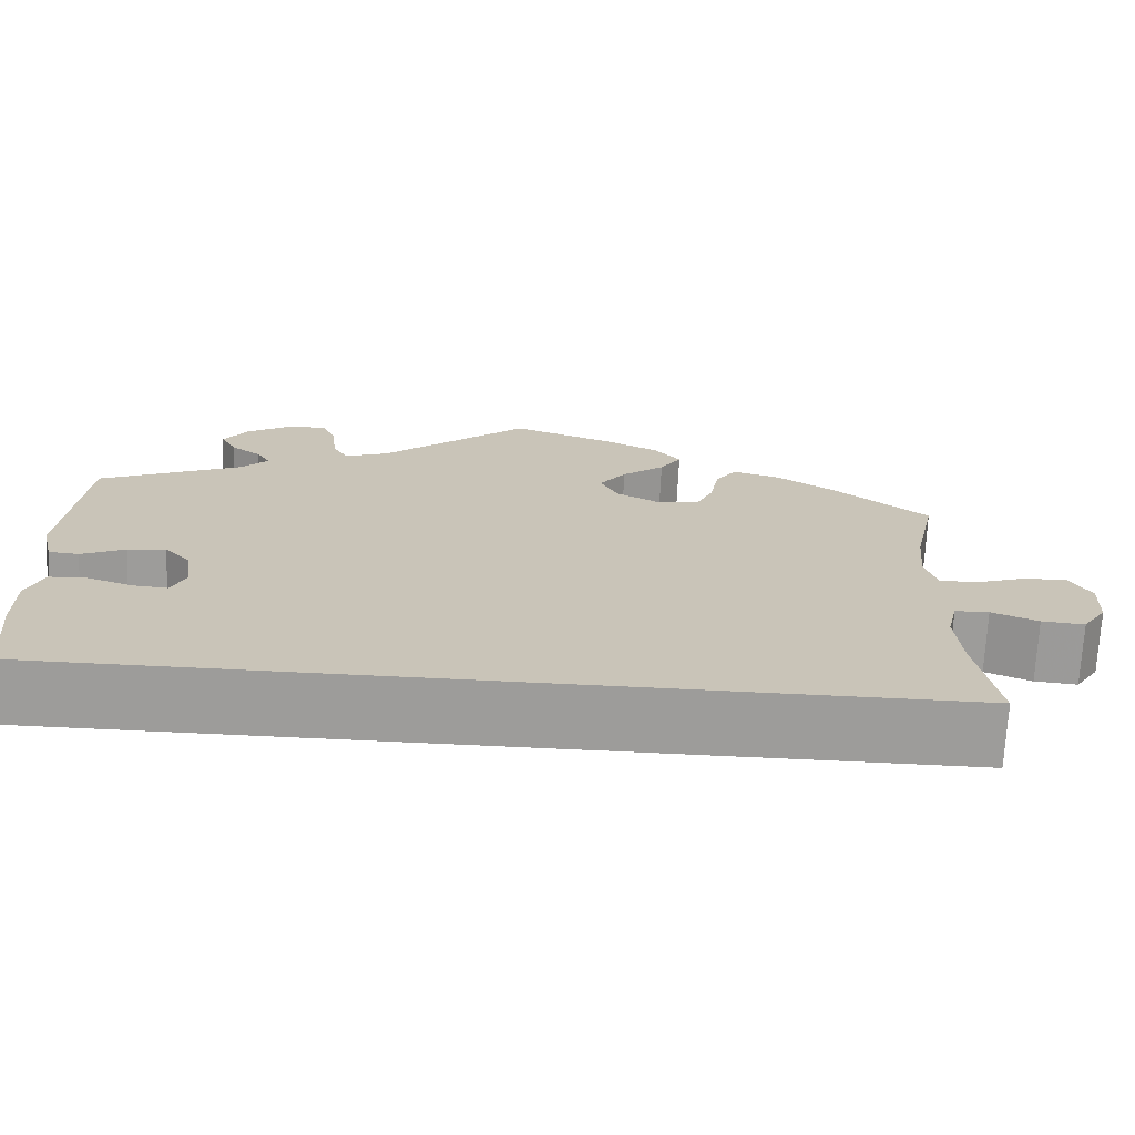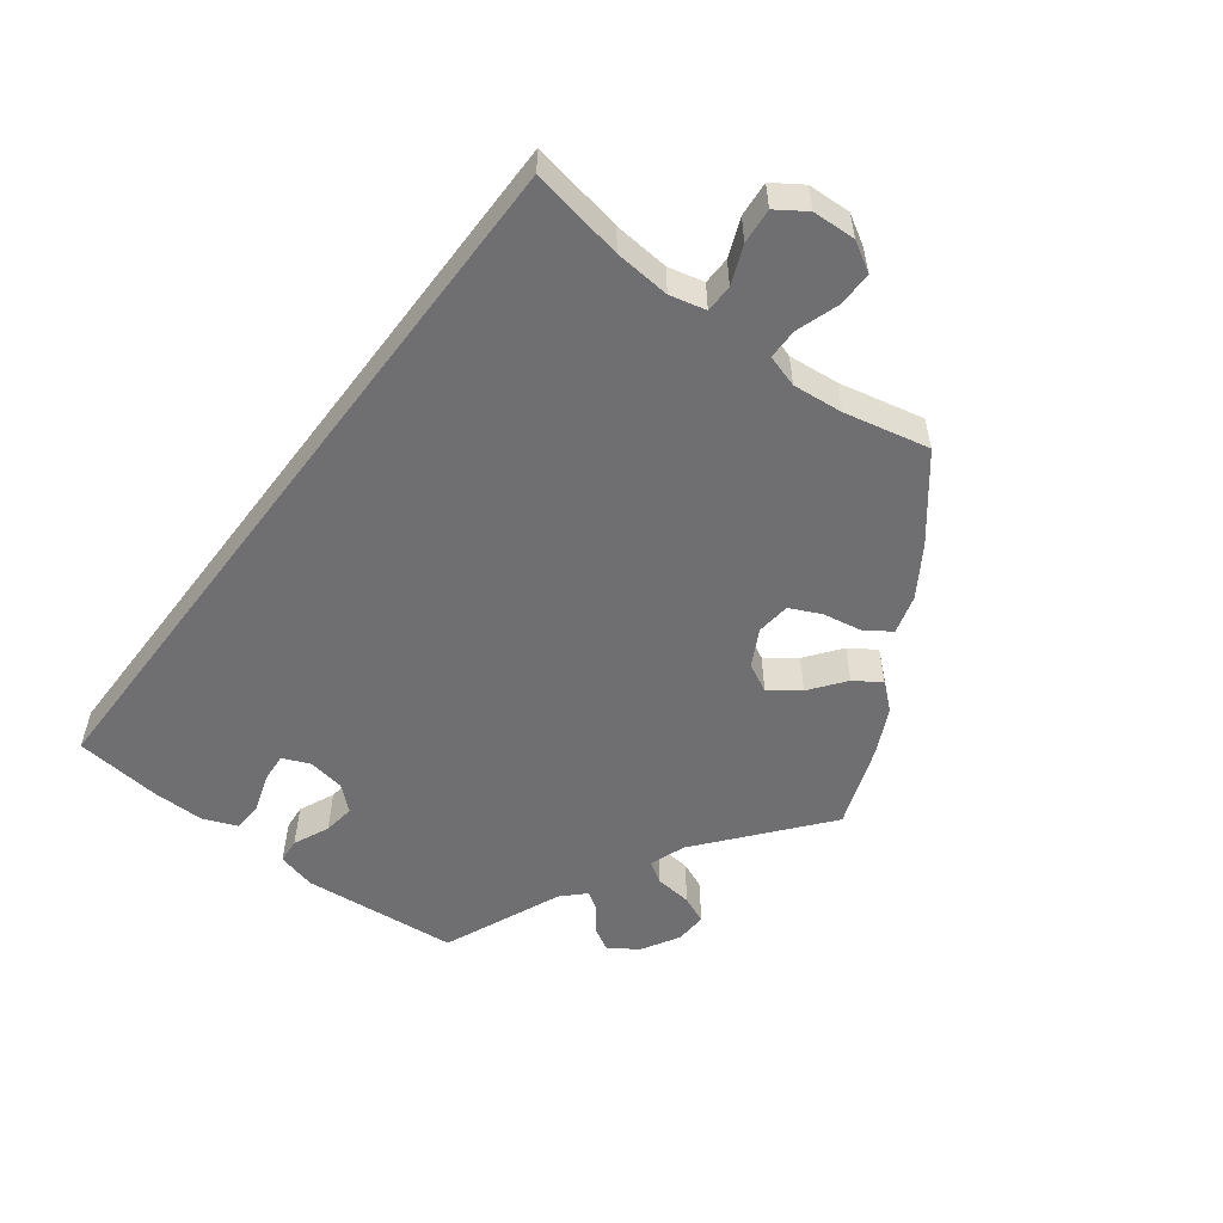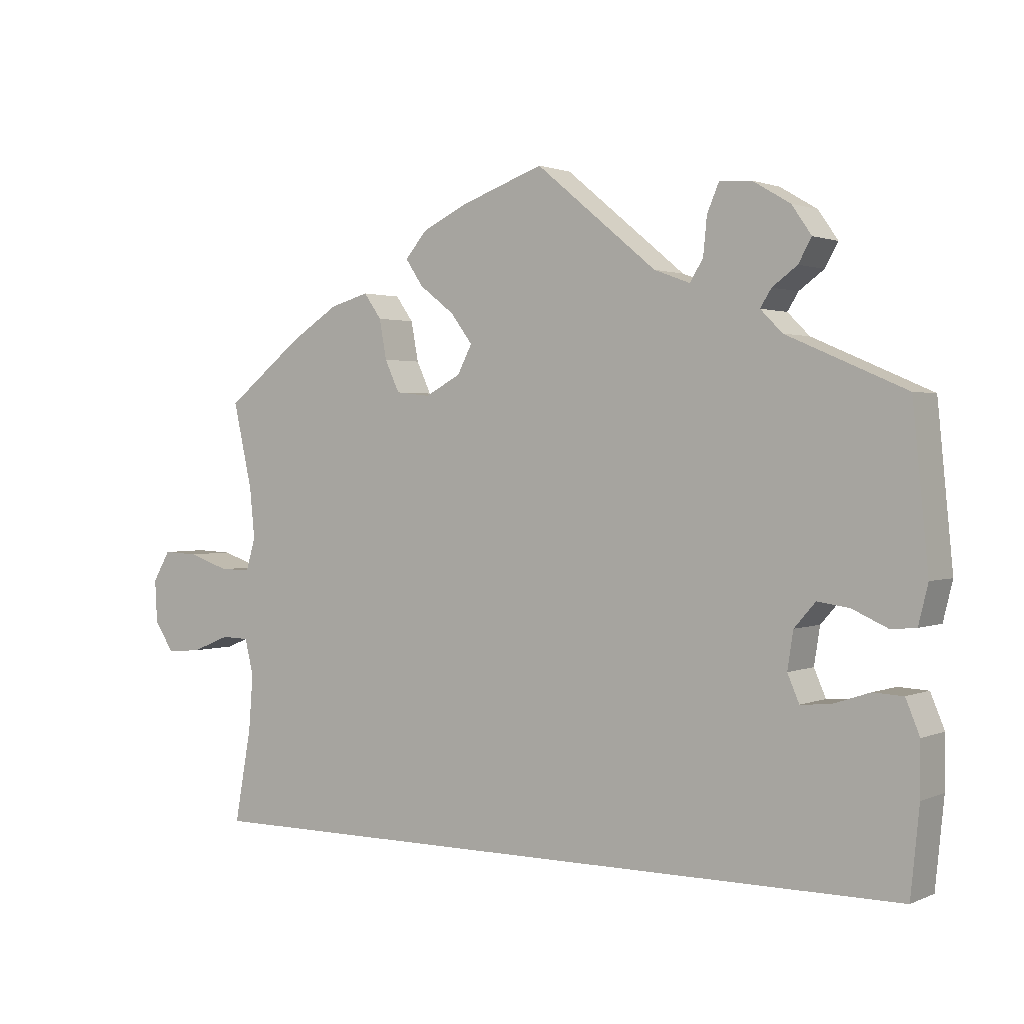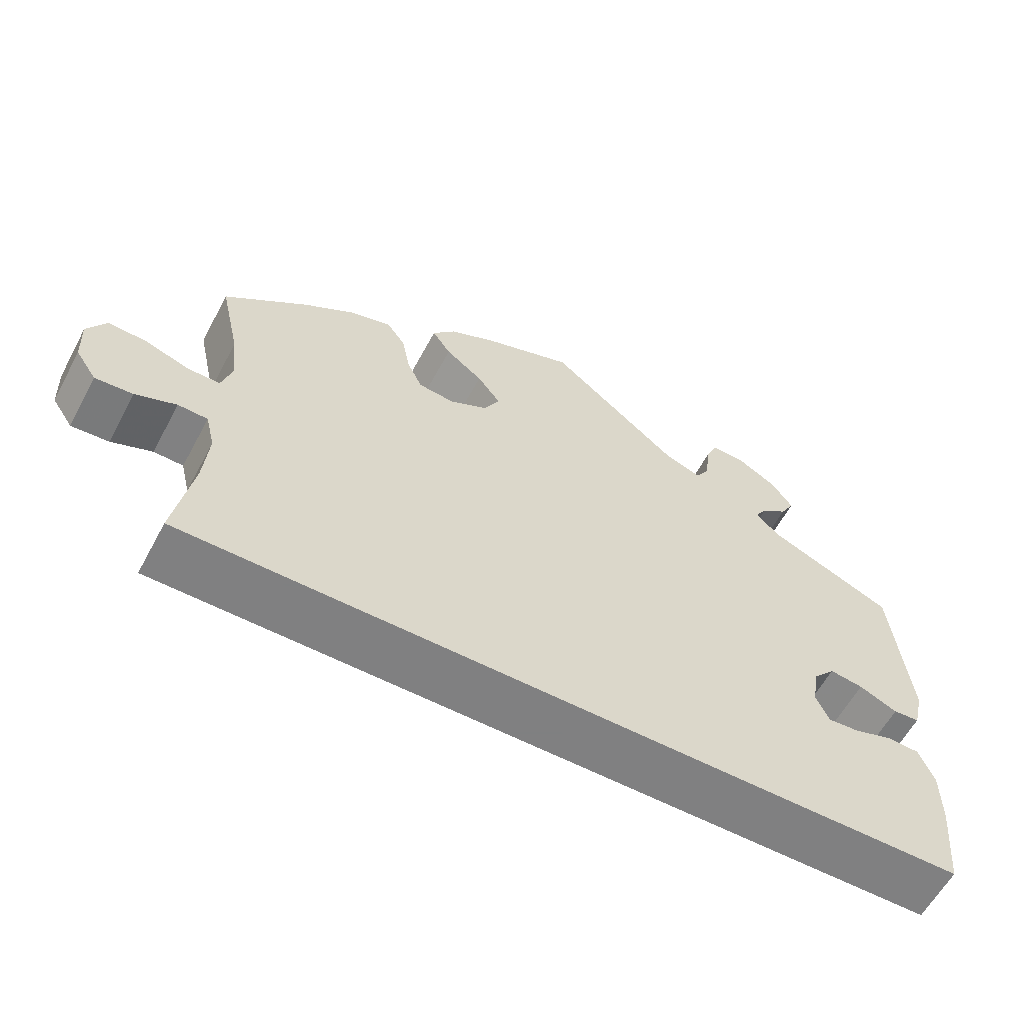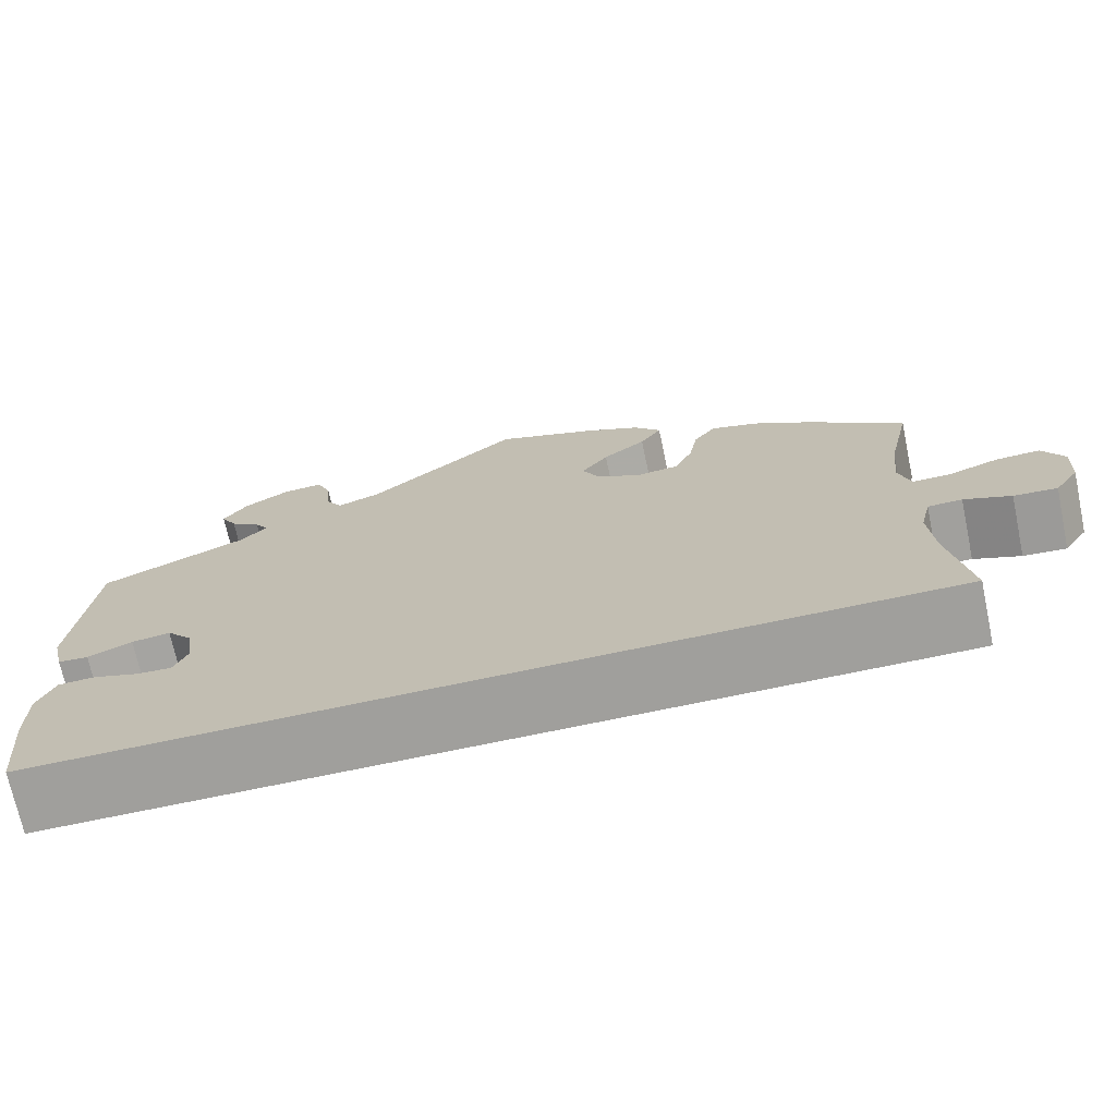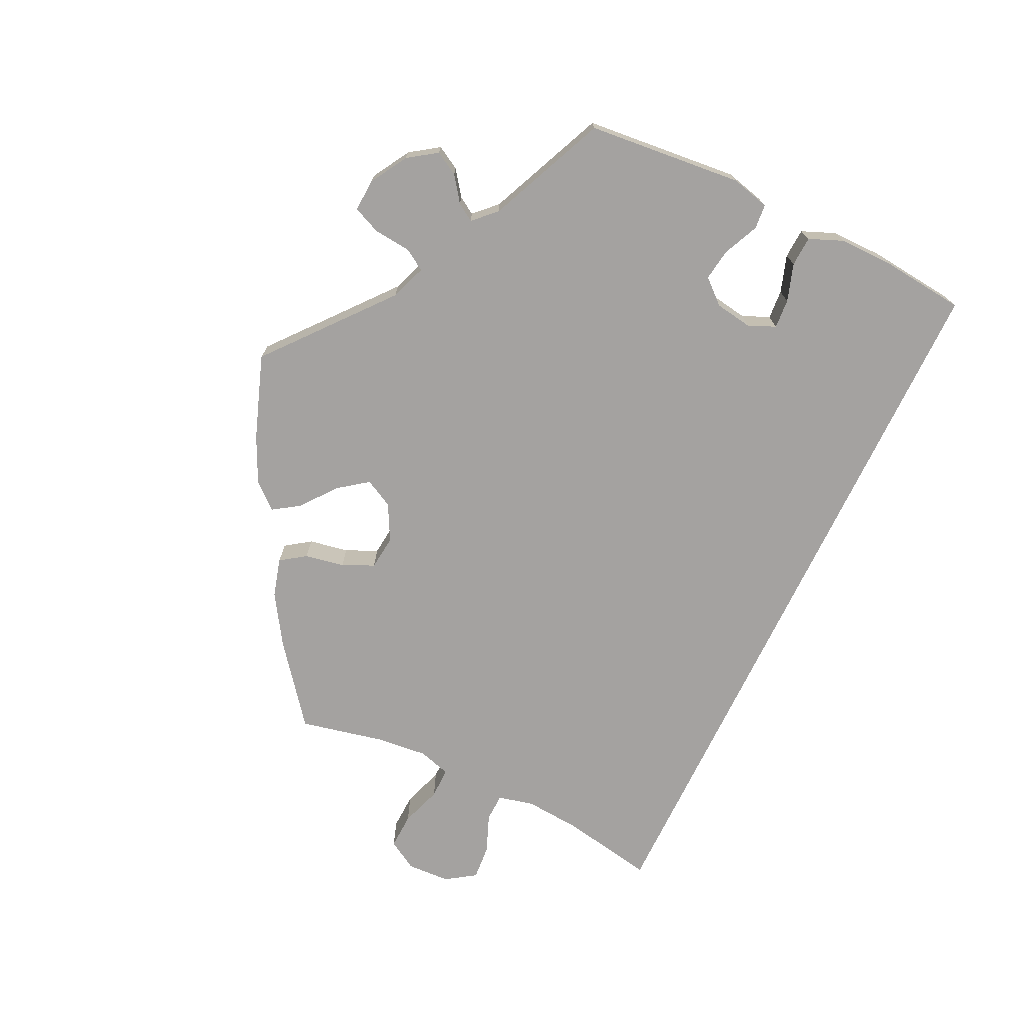
<metadata>
{"format":"obj","ext":"obj","renderer":"f3d","projection":"perspective","resolution":1024,"background":"white","views":[{"elev":-70.1,"azim":177.3,"up":"+Z"},{"elev":-54.7,"azim":-127.2,"up":"+Y"},{"elev":1.6,"azim":34.0,"up":"+Z"},{"elev":-60.0,"azim":-28.2,"up":"+Z"},{"elev":-71.2,"azim":-168.1,"up":"+Z"},{"elev":-72.7,"azim":64.3,"up":"+Y"}]}
</metadata>
<code>
v -0.395 0.07 0.372
v -0.328 0.07 0.415
v -0.275 0.07 0.43
v -0.251 0.07 0.396
v -0.241 0.07 0.342
v -0.221 0.07 0.299
v -0.174 0.07 0.294
v -0.125 0.07 0.32
v -0.105 0.07 0.359
v -0.135 0.07 0.399
v -0.183 0.07 0.436
v -0.207 0.07 0.472
v -0.177 0.07 0.507
v -0.115 0.07 0.537
v -0.001 0.07 0.578
v 0.165 0.07 0.441
v 0.214 0.07 0.423
v 0.232 0.07 0.452
v 0.237 0.07 0.503
v 0.253 0.07 0.541
v 0.297 0.07 0.539
v 0.348 0.07 0.509
v 0.375 0.07 0.47
v 0.357 0.07 0.438
v 0.323 0.07 0.413
v 0.308 0.07 0.389
v 0.338 0.07 0.359
v 0.5 0.07 0.289
v 0.521 0.07 0.077
v 0.508 0.07 0.024
v 0.474 0.07 0.021
v 0.425 0.07 0.043
v 0.382 0.07 0.049
v 0.353 0.07 0.016
v 0.345 0.07 -0.035
v 0.361 0.07 -0.072
v 0.401 0.07 -0.069
v 0.452 0.07 -0.052
v 0.493 0.07 -0.054
v 0.512 0.07 -0.1
v 0.512 0.07 -0.171
v 0.5 0.07 -0.289
v -0.501 0.07 -0.289
v -0.478 0.07 -0.161
v -0.472 0.07 -0.085
v -0.484 0.07 -0.036
v -0.522 0.07 -0.035
v -0.574 0.07 -0.056
v -0.622 0.07 -0.06
v -0.649 0.07 -0.02
v -0.652 0.07 0.039
v -0.628 0.07 0.08
v -0.579 0.07 0.078
v -0.523 0.07 0.059
v -0.481 0.07 0.059
v -0.468 0.07 0.103
v -0.475 0.07 0.172
v -0.501 0.07 0.288
v -0.395 0 0.372
v -0.328 0 0.415
v -0.275 0 0.43
v -0.251 0 0.396
v -0.241 0 0.342
v -0.221 0 0.299
v -0.174 0 0.294
v -0.125 0 0.32
v -0.105 0 0.359
v -0.135 0 0.399
v -0.183 0 0.436
v -0.207 0 0.472
v -0.177 0 0.507
v -0.115 0 0.537
v -0.001 0 0.578
v 0.165 0 0.441
v 0.214 0 0.423
v 0.232 0 0.452
v 0.237 0 0.503
v 0.253 0 0.541
v 0.297 0 0.539
v 0.348 0 0.509
v 0.375 0 0.47
v 0.357 0 0.438
v 0.323 0 0.413
v 0.308 0 0.389
v 0.338 0 0.359
v 0.5 0 0.289
v 0.521 0 0.077
v 0.508 0 0.024
v 0.474 0 0.021
v 0.425 0 0.043
v 0.382 0 0.049
v 0.353 0 0.016
v 0.345 0 -0.035
v 0.361 0 -0.072
v 0.401 0 -0.069
v 0.452 0 -0.052
v 0.493 0 -0.054
v 0.512 0 -0.1
v 0.512 0 -0.171
v 0.5 0 -0.289
v -0.501 0 -0.289
v -0.478 0 -0.161
v -0.472 0 -0.085
v -0.484 0 -0.036
v -0.522 0 -0.035
v -0.574 0 -0.056
v -0.622 0 -0.06
v -0.649 0 -0.02
v -0.652 0 0.039
v -0.628 0 0.08
v -0.579 0 0.078
v -0.523 0 0.059
v -0.481 0 0.059
v -0.468 0 0.103
v -0.475 0 0.172
v -0.501 0 0.288
f 57 58 1 2
f 56 57 2 3
f 55 56 3 4
f 51 52 53 54
f 51 54 55
f 50 51 55
f 47 48 49 50
f 46 47 50 55
f 45 46 55 4
f 41 42 43 44
f 37 38 39 40
f 36 37 40 41
f 29 30 31 32
f 27 28 29 32
f 26 27 32 33
f 22 23 24 25
f 22 25 26
f 21 22 26
f 18 19 20 21
f 17 18 21 26
f 13 14 15 16
f 13 16 17
f 10 11 12 13
f 9 10 13 17
f 8 9 17 26
f 44 45 4 5
f 36 41 44
f 35 36 44
f 34 35 44
f 7 8 26 33
f 6 7 33 34
f 44 5 6
f 6 34 44
f 60 59 116 115
f 61 60 115 114
f 62 61 114 113
f 112 111 110 109
f 113 112 109
f 113 109 108
f 108 107 106 105
f 113 108 105 104
f 62 113 104 103
f 102 101 100 99
f 98 97 96 95
f 99 98 95 94
f 90 89 88 87
f 90 87 86 85
f 91 90 85 84
f 83 82 81 80
f 84 83 80
f 84 80 79
f 79 78 77 76
f 84 79 76 75
f 74 73 72 71
f 75 74 71
f 71 70 69 68
f 75 71 68 67
f 84 75 67 66
f 63 62 103 102
f 102 99 94
f 102 94 93
f 102 93 92
f 91 84 66 65
f 92 91 65 64
f 64 63 102
f 102 92 64
f 1 59 60 2
f 2 60 61 3
f 3 61 62 4
f 4 62 63 5
f 5 63 64 6
f 6 64 65 7
f 7 65 66 8
f 8 66 67 9
f 9 67 68 10
f 10 68 69 11
f 11 69 70 12
f 12 70 71 13
f 13 71 72 14
f 14 72 73 15
f 15 73 74 16
f 16 74 75 17
f 17 75 76 18
f 18 76 77 19
f 19 77 78 20
f 20 78 79 21
f 21 79 80 22
f 22 80 81 23
f 23 81 82 24
f 24 82 83 25
f 25 83 84 26
f 26 84 85 27
f 27 85 86 28
f 28 86 87 29
f 29 87 88 30
f 30 88 89 31
f 31 89 90 32
f 32 90 91 33
f 33 91 92 34
f 34 92 93 35
f 35 93 94 36
f 36 94 95 37
f 37 95 96 38
f 38 96 97 39
f 39 97 98 40
f 40 98 99 41
f 41 99 100 42
f 42 100 101 43
f 43 101 102 44
f 44 102 103 45
f 45 103 104 46
f 46 104 105 47
f 47 105 106 48
f 48 106 107 49
f 49 107 108 50
f 50 108 109 51
f 51 109 110 52
f 52 110 111 53
f 53 111 112 54
f 54 112 113 55
f 55 113 114 56
f 56 114 115 57
f 57 115 116 58
f 58 116 59 1

</code>
